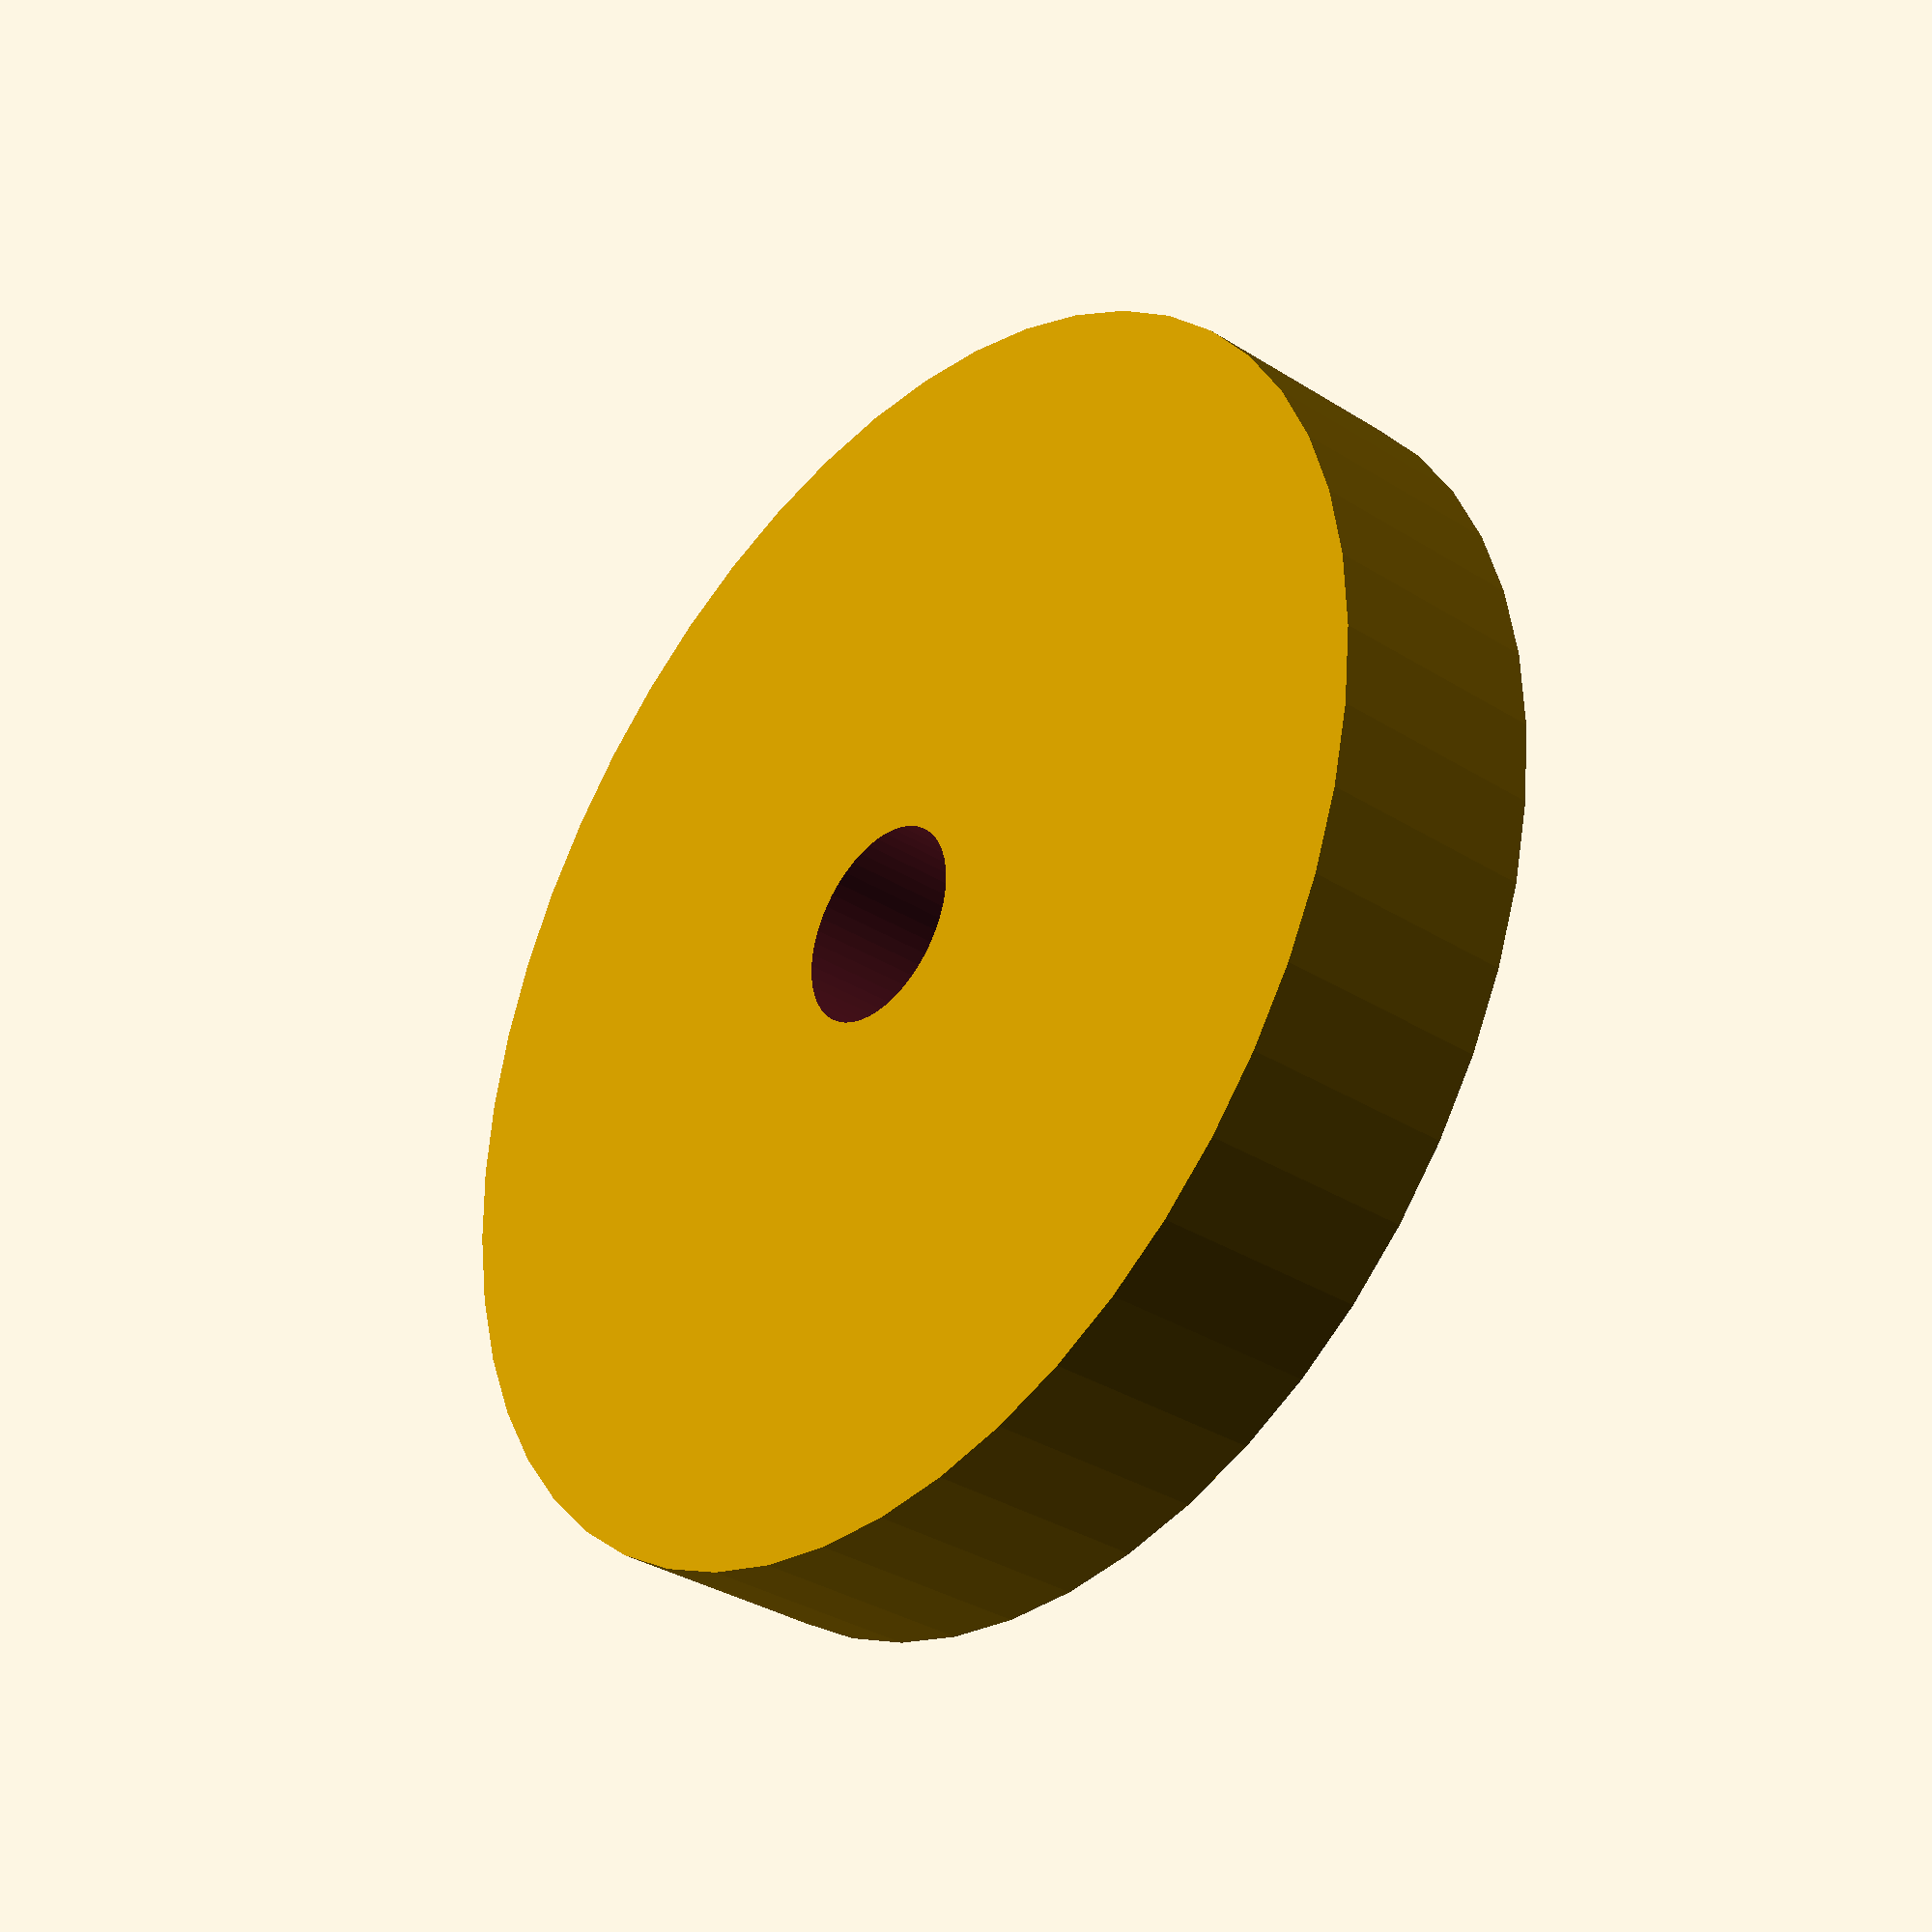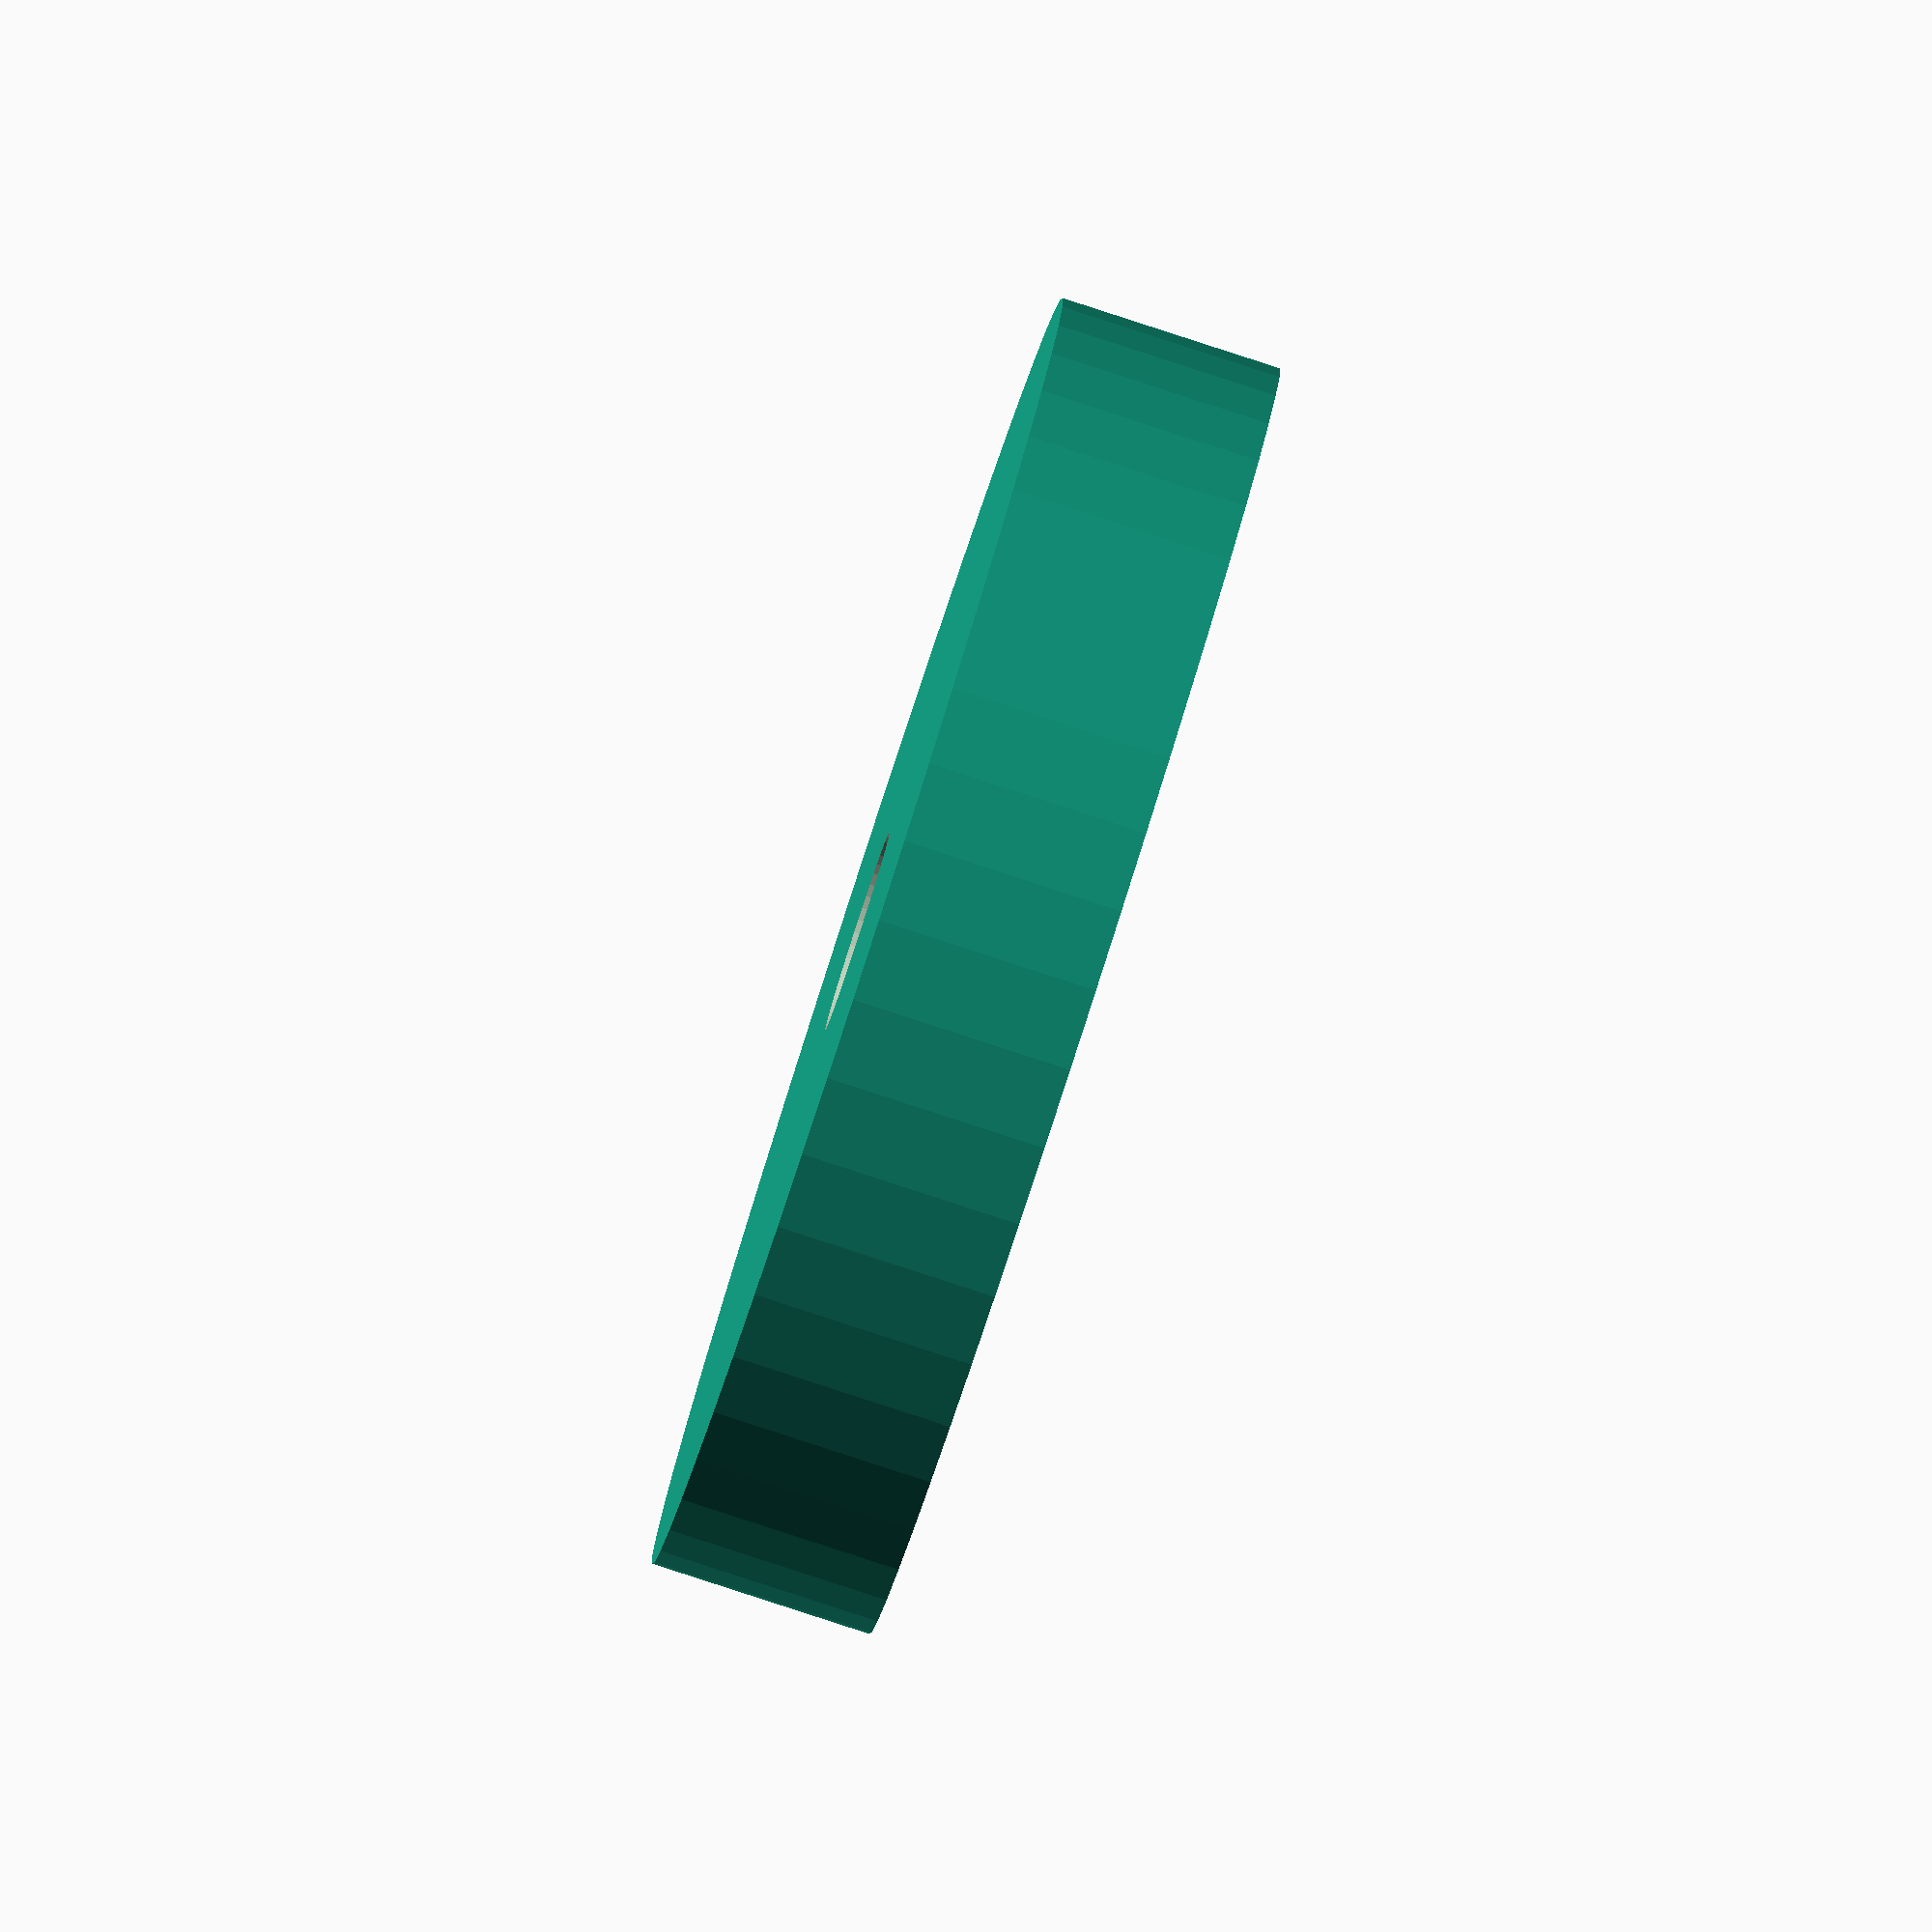
<openscad>
$fn = 50;


difference() {
	union() {
		translate(v = [0, 0, -3.0000000000]) {
			cylinder(h = 6, r = 17.5000000000);
		}
	}
	union() {
		translate(v = [0, 0, -100.0000000000]) {
			cylinder(h = 200, r = 2.7500000000);
		}
	}
}
</openscad>
<views>
elev=34.4 azim=4.9 roll=229.7 proj=p view=solid
elev=265.2 azim=348.0 roll=288.0 proj=o view=solid
</views>
